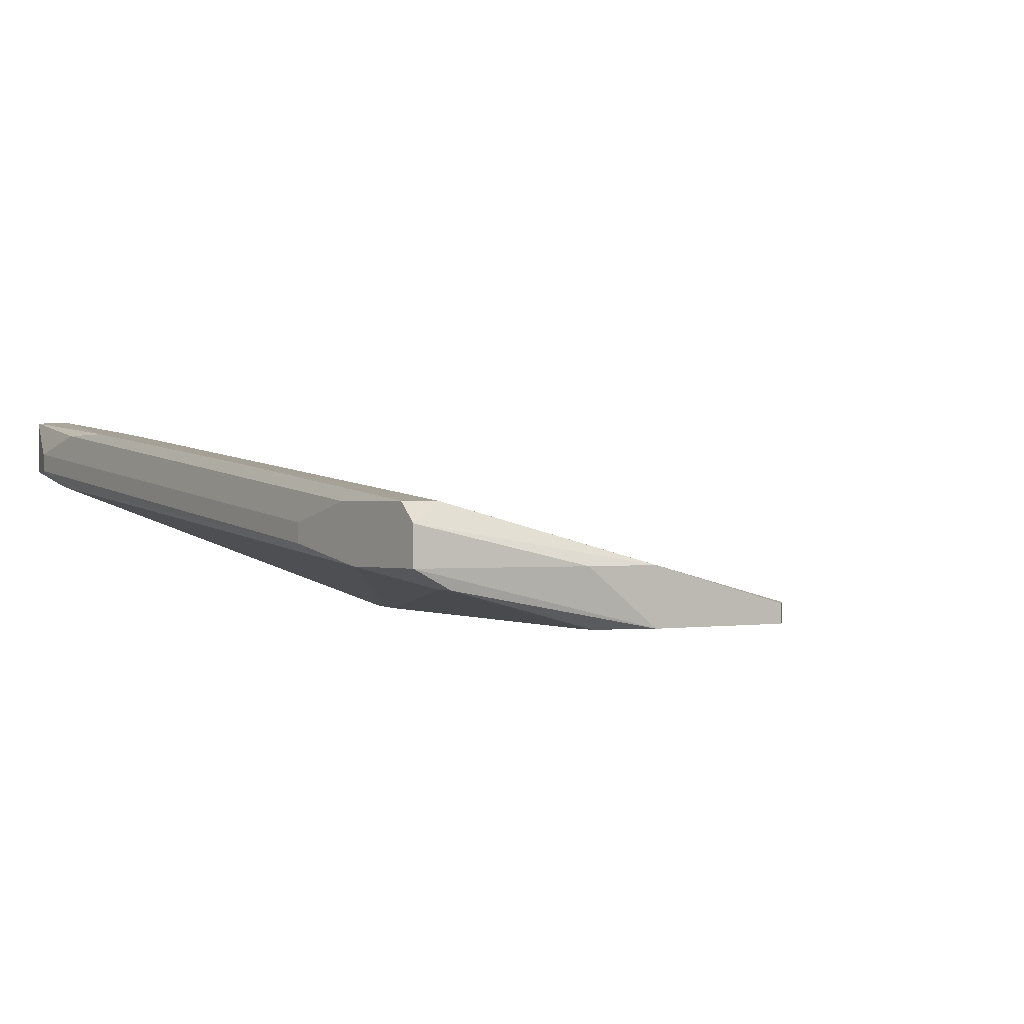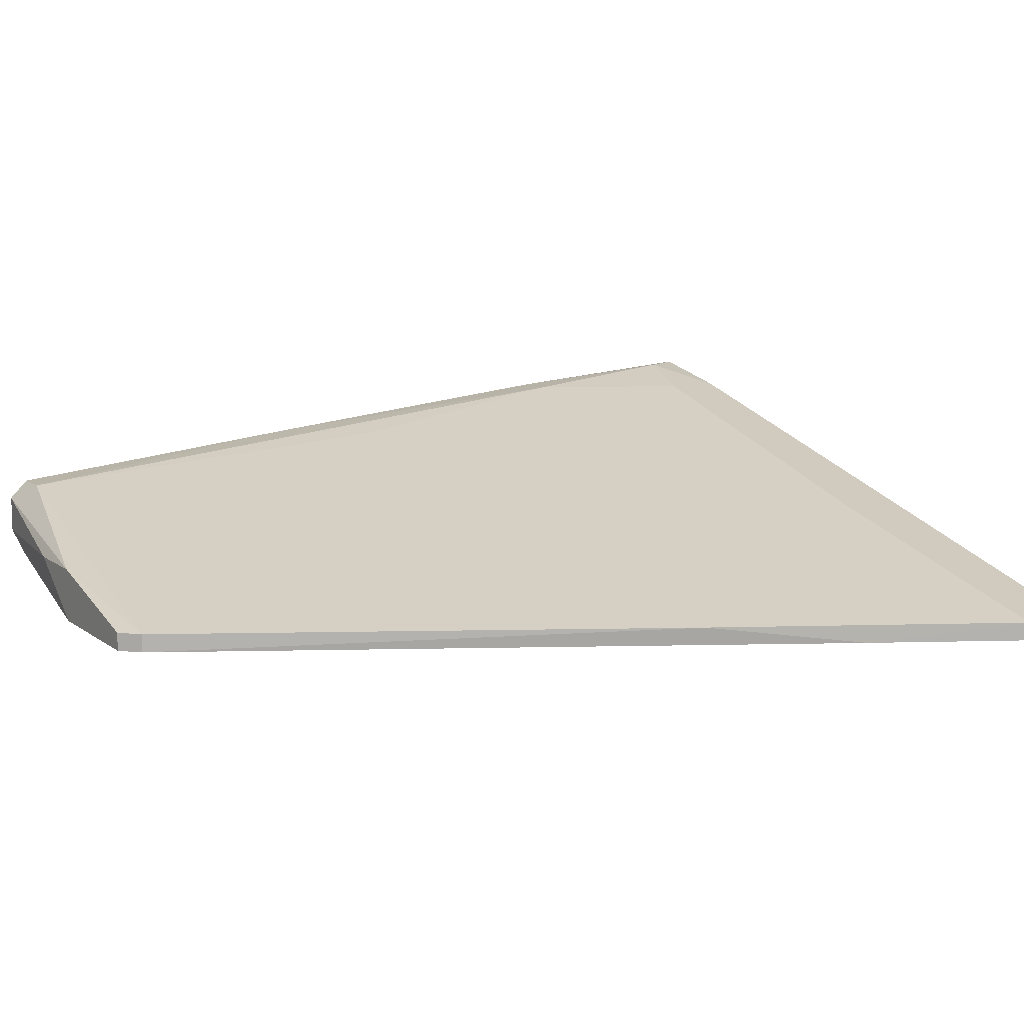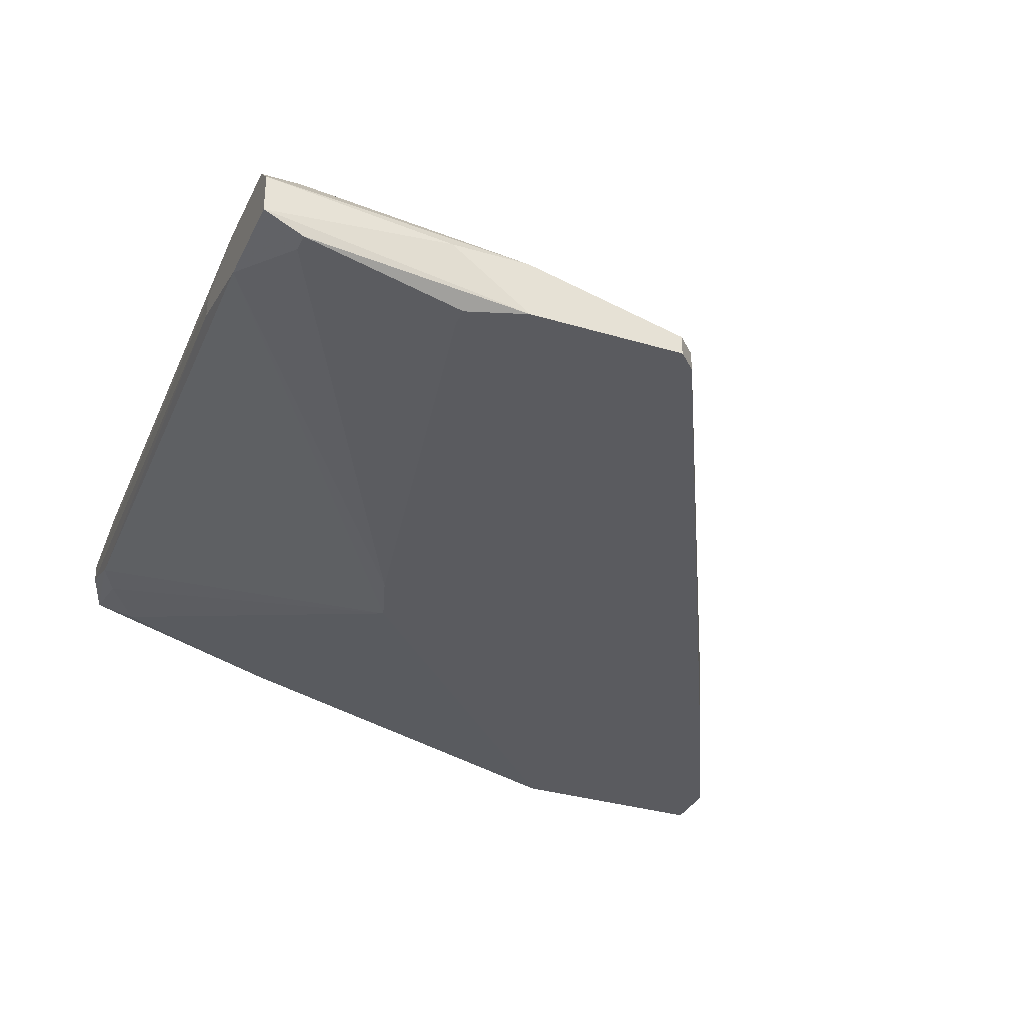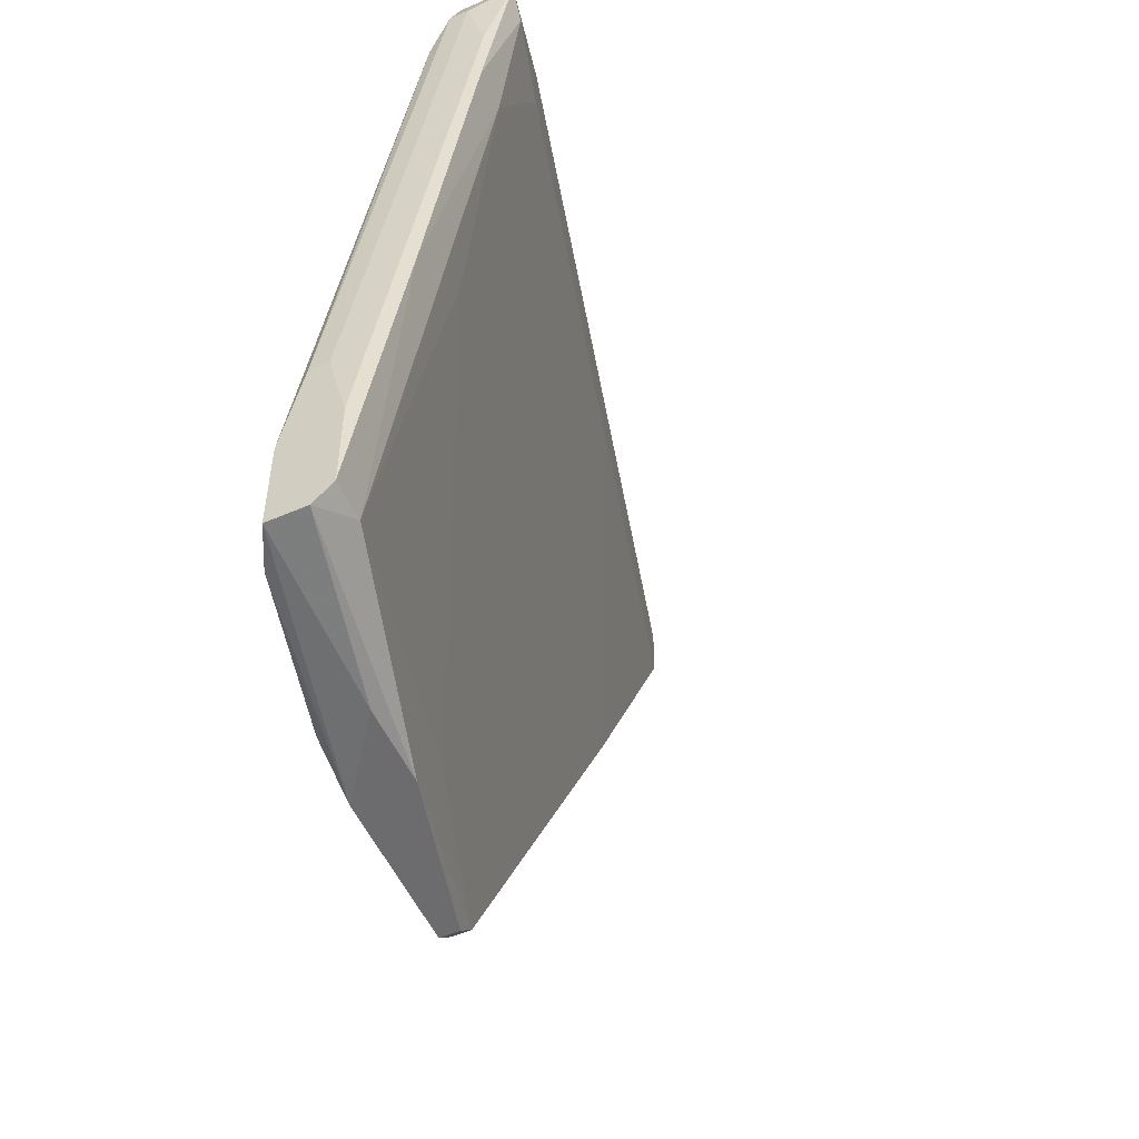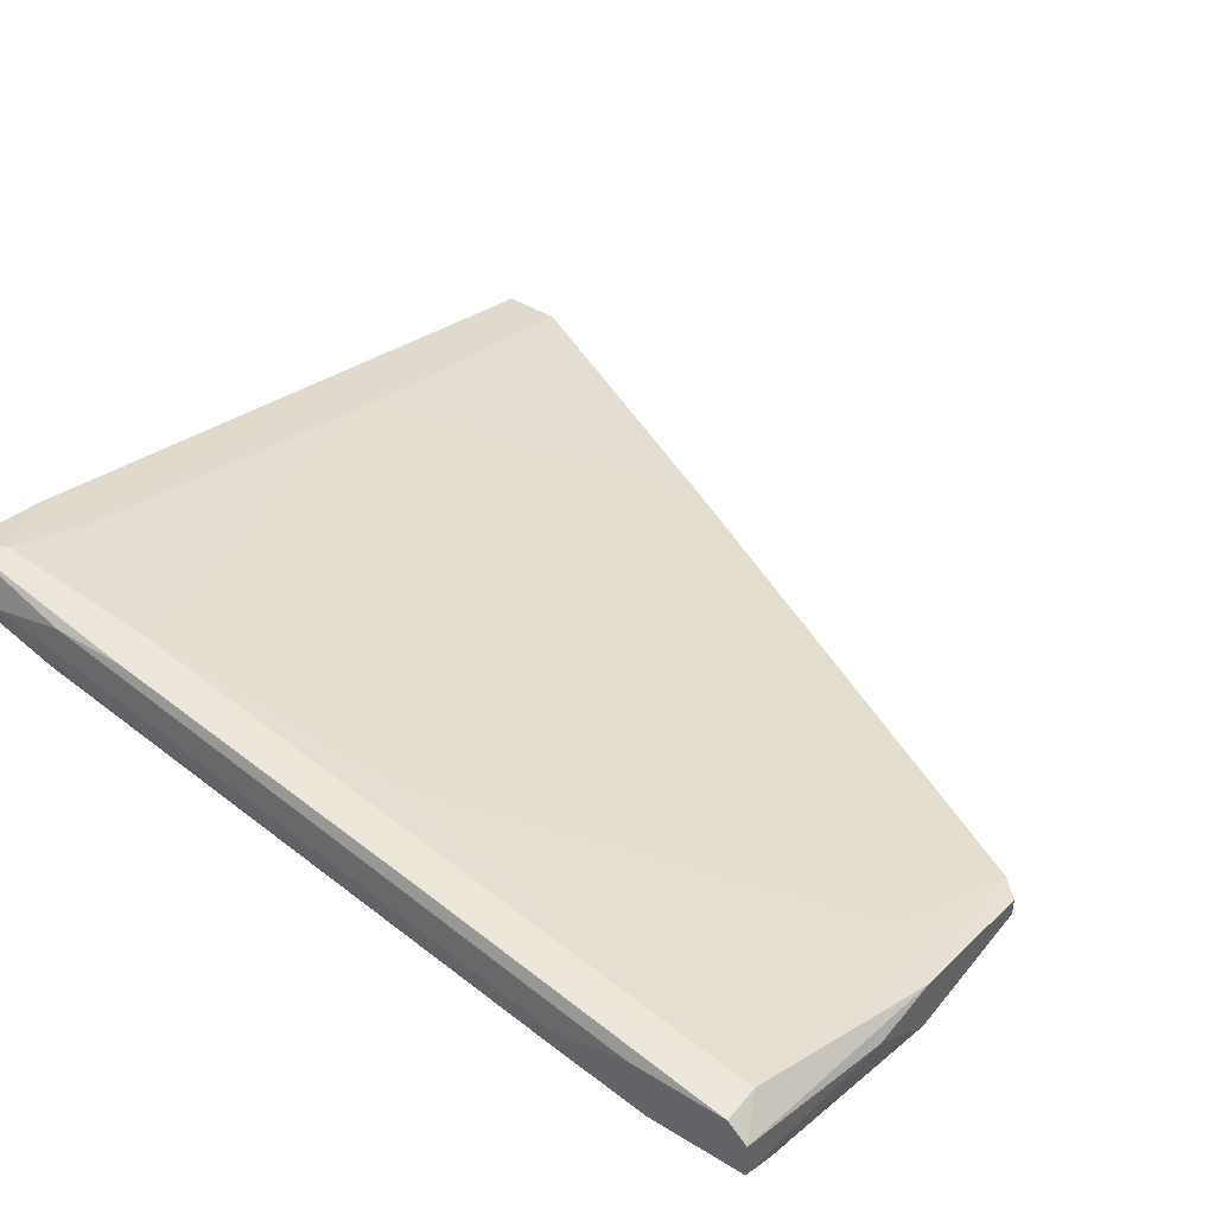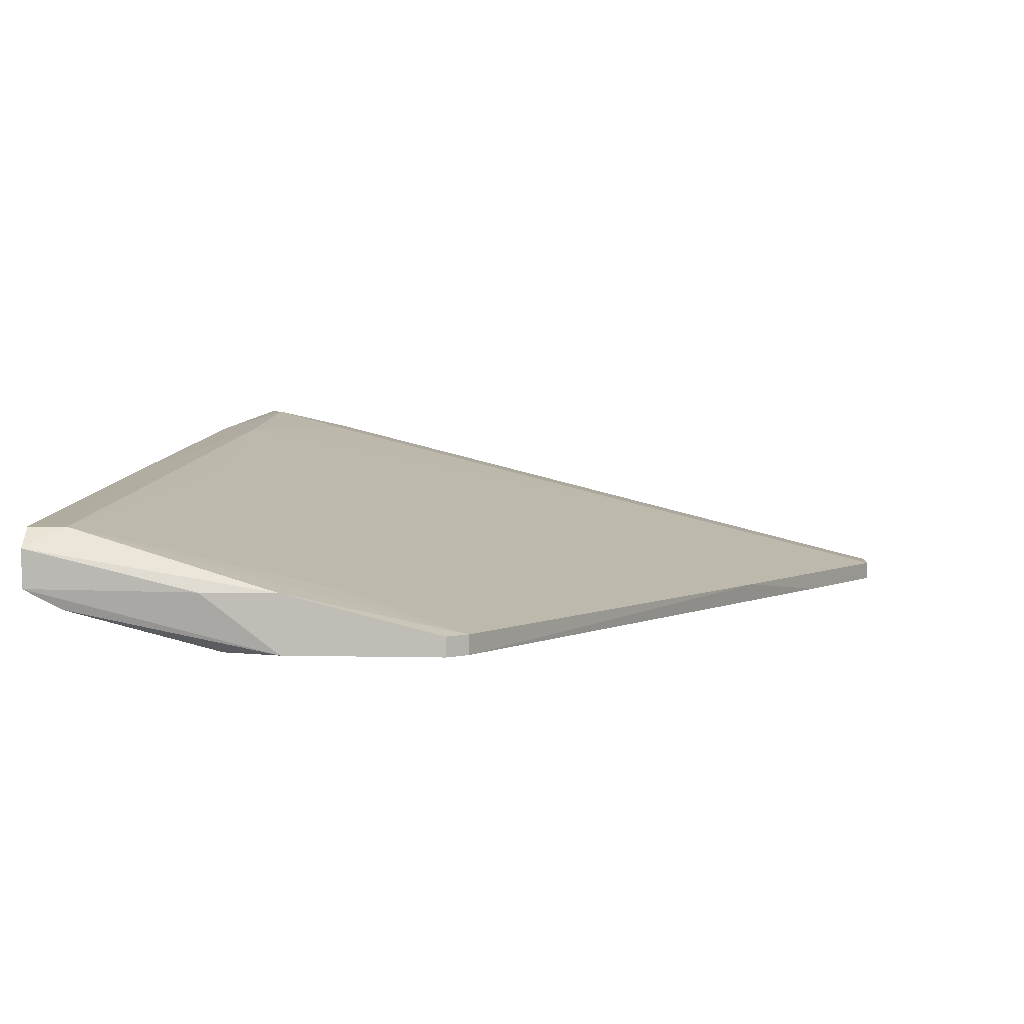
<metadata>
{"format":"obj","ext":"obj","renderer":"f3d","projection":"perspective","resolution":1024,"background":"white","views":[{"elev":-0.0,"azim":144.1,"up":"+Y"},{"elev":10.6,"azim":-120.3,"up":"+Y"},{"elev":-33.0,"azim":157.5,"up":"+Y"},{"elev":-53.8,"azim":114.6,"up":"+Z"},{"elev":43.5,"azim":126.0,"up":"+Y"},{"elev":3.5,"azim":-174.8,"up":"+Y"}]}
</metadata>
<code>
v -0.0176 0.02001 0.004
v 0.02763 0.0296 0.03141
v 0.02763 0.02823 0.02593
v 0.02763 0.03372 0.03141
v 0.02489 0.0296 -0.002845
v 0.02489 0.02823 0.03004
v 0.029 0.03097 0.0273
v 0.029 0.0296 0.0273
v 0.029 0.02138 -0.03163
v 0.029 0.02138 -0.033
v 0.029 0.02686 -0.03163
v 0.029 0.03234 0.02182
v 0.029 0.03234 0.01633
v 0.029 0.02823 0.02319
v 0.0194 0.02275 -0.03437
v 0.02078 0.03234 0.0273
v 0.02078 0.03234 0.03141
v -0.02309 0.01863 0.01496
v 0.03037 0.0296 -0.008332
v -0.01349 0.01863 0.03004
v 0.01804 0.01863 -0.03163
v 0.01804 0.01863 -0.033
v 0.03175 0.02549 -0.01929
v 0.03175 0.02549 -0.033
v 0.03175 0.02686 -0.03163
v 0.03175 0.02686 -0.02478
v 0.03175 0.02412 -0.01929
v 0.03175 0.02275 -0.033
v 0.03175 0.02275 -0.02614
v 0.009814 0.01863 0.005372
v 0.01392 0.01863 -0.03437
v 0.01392 0.02275 -0.03437
v 0.001589 0.01863 -0.033
v 0.001589 0.02001 -0.033
v 0.01118 0.01863 0.001257
v 0.01118 0.02275 -0.03026
v 0.01118 0.02823 0.03141
v -0.006636 0.02549 0.02593
v -0.02857 0.01863 0.02593
v -0.02857 0.01863 0.03004
v -0.02857 0.02001 0.02593
v -0.02857 0.02001 0.03004
v 0.002959 0.01863 -0.03437
v 0.002959 0.02001 -0.03437
v 0.01255 0.02549 0.03141
v 0.02626 0.03234 0.01633
v 0.02626 0.03372 0.02867
f 47 13 19
f 18 30 20
f 30 18 22
f 23 27 29
f 22 18 33
f 29 27 14
f 30 29 14
f 23 29 24
f 2 4 45
f 18 20 40
f 42 41 40
f 20 45 40
f 23 24 25
f 24 11 25
f 18 41 1
f 33 18 1
f 27 23 7
f 4 2 7
f 20 30 6
f 45 20 6
f 2 45 6
f 22 33 31
f 10 22 31
f 16 46 38
f 1 41 38
f 36 1 38
f 11 24 32
f 31 44 32
f 45 4 17
f 44 33 34
f 36 11 34
f 33 1 34
f 1 36 34
f 11 32 34
f 32 44 34
f 30 22 35
f 29 30 35
f 11 36 5
f 46 11 5
f 38 46 5
f 36 38 5
f 24 29 28
f 29 10 28
f 10 31 28
f 41 42 47
f 46 16 47
f 38 41 47
f 16 38 47
f 4 13 47
f 17 4 47
f 42 17 47
f 7 23 12
f 4 7 12
f 13 4 12
f 25 13 12
f 32 24 15
f 31 32 15
f 24 28 15
f 28 31 15
f 22 10 9
f 10 29 9
f 29 35 9
f 42 40 37
f 40 45 37
f 17 42 37
f 45 17 37
f 41 18 39
f 18 40 39
f 40 41 39
f 35 22 21
f 22 9 21
f 9 35 21
f 23 25 26
f 12 23 26
f 25 12 26
f 14 27 8
f 2 14 8
f 27 7 8
f 7 2 8
f 33 44 43
f 44 31 43
f 31 33 43
f 30 14 3
f 14 2 3
f 6 30 3
f 2 6 3
f 11 46 19
f 25 11 19
f 13 25 19
f 46 47 19

</code>
